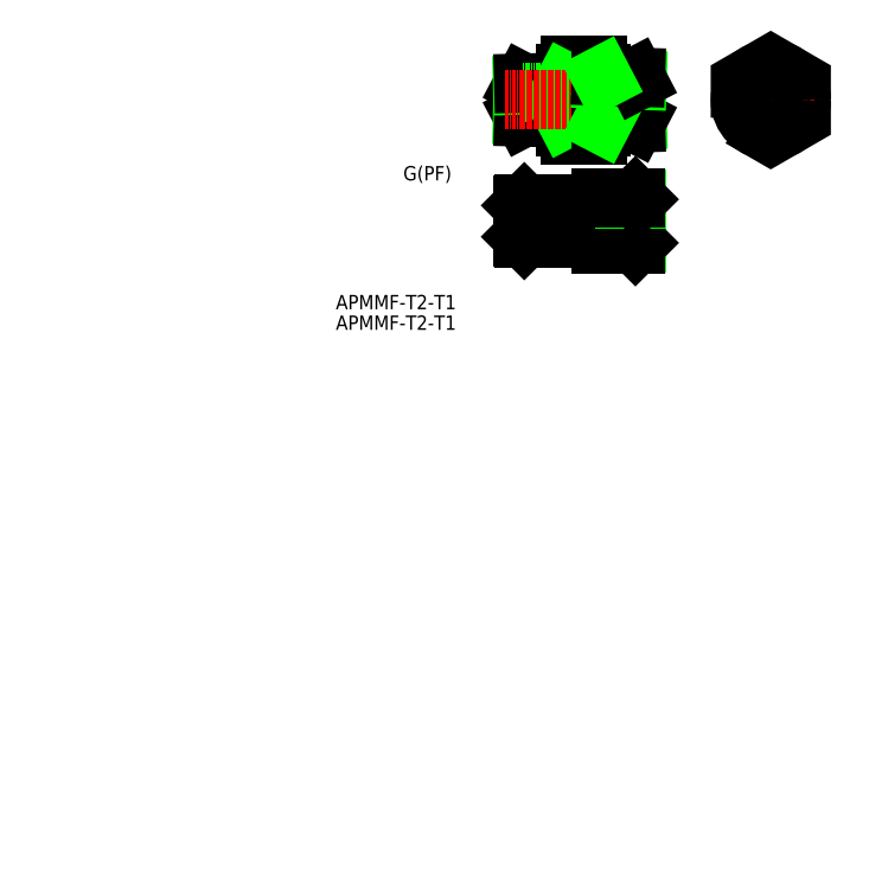
<metadata>
{"format":"dxf","ext":"dxf","renderer":"ezdxf+matplotlib","layout":"modelspace","background":"white","min_lineweight":24,"dpi":150}
</metadata>
<code>
0
SECTION
2
ENTITIES
0
TEXT
8
0
10
78.17
20
140.3
30
0
40
4
1
APMMF-T2-T1
0
TEXT
8
0
10
78.17
20
146
30
0
40
4
1
APMMF-T2-T1
0
POLYLINE
8
0
66
     1
10
0
20
0
30
0
70
     1
0
VERTEX
8
0
10
191.1
20
199.5
30
0
0
VERTEX
8
0
10
199.6
20
194.6
30
0
0
VERTEX
8
0
10
208.1
20
199.5
30
0
0
VERTEX
8
0
10
208.1
20
209.3
30
0
0
VERTEX
8
0
10
199.6
20
214.2
30
0
0
VERTEX
8
0
10
191.1
20
209.3
30
0
0
SEQEND
8
0
0
LINE
8
CENTER
10
199.6
20
192.3
30
0
11
199.6
21
216.6
31
0
0
CIRCLE
8
0
10
199.6
20
204.4
30
0
40
6.405
0
LINE
8
CENTER
10
211.7
20
204.4
30
0
11
187.4
21
204.4
31
0
0
CIRCLE
8
0
10
199.6
20
204.4
30
0
40
5.535
0
CIRCLE
8
0
10
199.6
20
204.4
30
0
40
2.25
0
CIRCLE
8
0
10
199.6
20
204.4
30
0
40
8.5
0
LINE
8
0
10
142.3
20
211.8
30
0
11
142.3
21
197
31
0
0
LINE
8
0
10
151.1
20
214.2
30
0
11
143.5
21
214.2
31
0
0
LINE
8
0
10
151.1
20
194.6
30
0
11
143.5
21
194.6
31
0
0
LINE
8
0
10
151.1
20
209.3
30
0
11
143.5
21
209.3
31
0
0
LINE
8
0
10
151.1
20
199.5
30
0
11
143.5
21
199.5
31
0
0
ARC
8
0
10
149.2
20
211.8
30
0
40
3.086
50
307.3
51
52.66
0
ARC
8
0
10
151.1
20
209.3
30
0
40
4.88e-14
50
119.7
51
225
0
ARC
8
0
10
141.8
20
204.4
30
0
40
10.52
50
332.2
51
27.8
0
ARC
8
0
10
149.2
20
197
30
0
40
3.086
50
307.3
51
52.66
0
ARC
8
0
10
145.4
20
211.8
30
0
40
3.086
50
127.3
51
232.7
0
ARC
8
0
10
152.8
20
204.4
30
0
40
10.52
50
152.2
51
207.8
0
ARC
8
0
10
145.4
20
197
30
0
40
3.086
50
127.3
51
232.7
0
LINE
8
CENTER
10
125.3
20
204.4
30
0
11
167.3
21
204.4
31
0
0
LINE
8
0
10
130.3
20
202.2
30
0
11
162.3
21
202.2
31
0
0
LINE
8
0
10
130.3
20
208.6
30
0
11
130.3
21
200.3
31
0
0
LINE
8
0
10
130.3
20
200.3
30
0
11
130.6
21
199.7
31
0
0
LINE
8
0
10
130.3
20
208.6
30
0
11
130.6
21
209.2
31
0
0
LINE
8
0
10
142
20
199.9
30
0
11
130.3
21
200.3
31
0
0
LINE
8
0
10
142.3
20
199.4
30
0
11
130.6
21
199.7
31
0
0
LINE
8
0
10
142
20
208.9
30
0
11
130.3
21
208.6
31
0
0
LINE
8
0
10
142.3
20
209.5
30
0
11
130.6
21
209.2
31
0
0
LINE
8
0
10
142
20
208.9
30
0
11
142.3
21
209.5
31
0
0
LINE
8
0
10
142
20
199.9
30
0
11
142.3
21
199.4
31
0
0
LINE
8
0
10
130.3
20
206.7
30
0
11
162.3
21
206.7
31
0
0
LINE
8
0
10
152.3
20
211.8
30
0
11
152.3
21
197
31
0
0
ARC
8
0
10
151.3
20
208.2
30
0
40
3.73e-14
50
119.7
51
225
0
LINE
8
CENTER
10
125.3
20
204.4
30
0
11
167.3
21
204.4
31
0
0
LINE
8
0
10
162.3
20
198.9
30
0
11
162.3
21
209.9
31
0
0
LINE
8
0
10
152.3
20
198.6
30
0
11
162.3
21
198.9
31
0
0
LINE
8
0
10
152.3
20
197.7
30
0
11
161.8
21
198
31
0
0
LINE
8
0
10
162.3
20
198.9
30
0
11
161.8
21
198
31
0
0
LINE
8
0
10
152.7
20
198.6
30
0
11
152.3
21
197.7
31
0
0
LINE
8
0
10
152.3
20
210.3
30
0
11
162.3
21
209.9
31
0
0
LINE
8
0
10
152.2
20
211.1
30
0
11
161.8
21
210.8
31
0
0
LINE
8
0
10
162.3
20
209.9
30
0
11
161.8
21
210.8
31
0
0
LINE
8
0
10
152.7
20
210.2
30
0
11
152.3
21
211.1
31
0
0
LINE
8
CENTER
10
125.9
20
170.6
30
0
11
166.1
21
170.6
31
0
0
TEXT
8
0
10
96.99
20
182
30
0
40
4
1
G(PF)
0
LINE
8
0
10
162.3
20
176.7
30
0
11
162.3
21
164.6
31
0
0
LINE
8
0
10
161.8
20
177.2
30
0
11
161.8
21
164.1
31
0
0
LINE
8
0
10
152.3
20
164.1
30
0
11
152.3
21
177.2
31
0
0
LINE
8
0
10
153.2
20
177.2
30
0
11
153.2
21
164.1
31
0
0
LINE
8
0
10
162.3
20
164.6
30
0
11
153.2
21
164.6
31
0
0
LINE
8
0
10
152.3
20
164.1
30
0
11
161.8
21
164.1
31
0
0
LINE
8
0
10
161.8
20
164.1
30
0
11
162.3
21
164.6
31
0
0
LINE
8
0
10
162.3
20
176.7
30
0
11
153.2
21
176.7
31
0
0
LINE
8
0
10
152.3
20
177.2
30
0
11
161.8
21
177.2
31
0
0
LINE
8
0
10
161.8
20
177.2
30
0
11
162.3
21
176.7
31
0
0
LINE
8
0
10
130.3
20
175
30
0
11
141.7
21
175
31
0
0
LINE
8
0
10
130.3
20
166.3
30
0
11
141.7
21
166.3
31
0
0
LINE
8
0
10
142.3
20
175.5
30
0
11
130.8
21
175.5
31
0
0
LINE
8
0
10
142.3
20
165.8
30
0
11
130.8
21
165.8
31
0
0
LINE
8
0
10
142.3
20
165.8
30
0
11
142.3
21
175.5
31
0
0
LINE
8
0
10
141.7
20
175.5
30
0
11
141.7
21
165.8
31
0
0
LINE
8
0
10
130.3
20
175
30
0
11
130.3
21
166.3
31
0
0
LINE
8
0
10
130.8
20
175.5
30
0
11
130.8
21
165.8
31
0
0
LINE
8
0
10
130.8
20
165.8
30
0
11
130.3
21
166.3
31
0
0
LINE
8
0
10
130.8
20
175.5
30
0
11
130.3
21
175
31
0
0
ENDSEC
0
EOF

</code>
